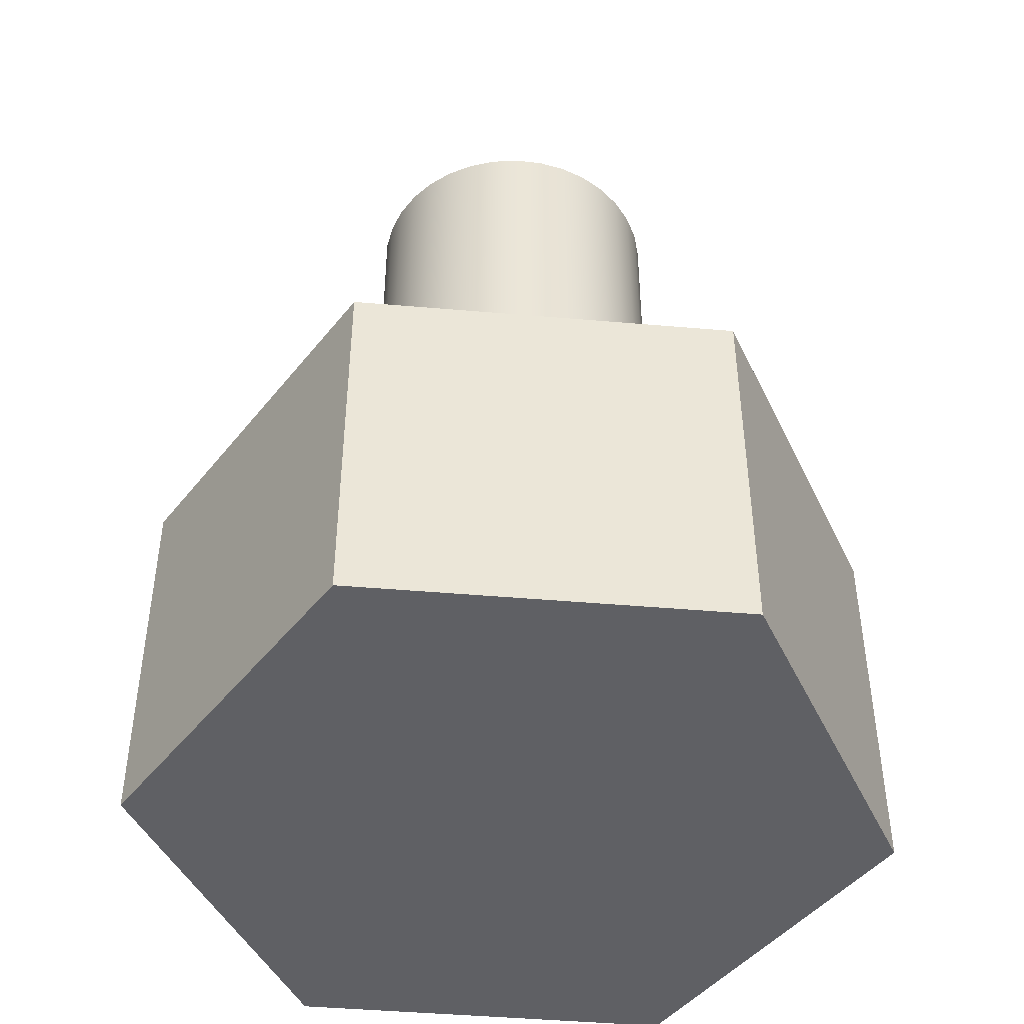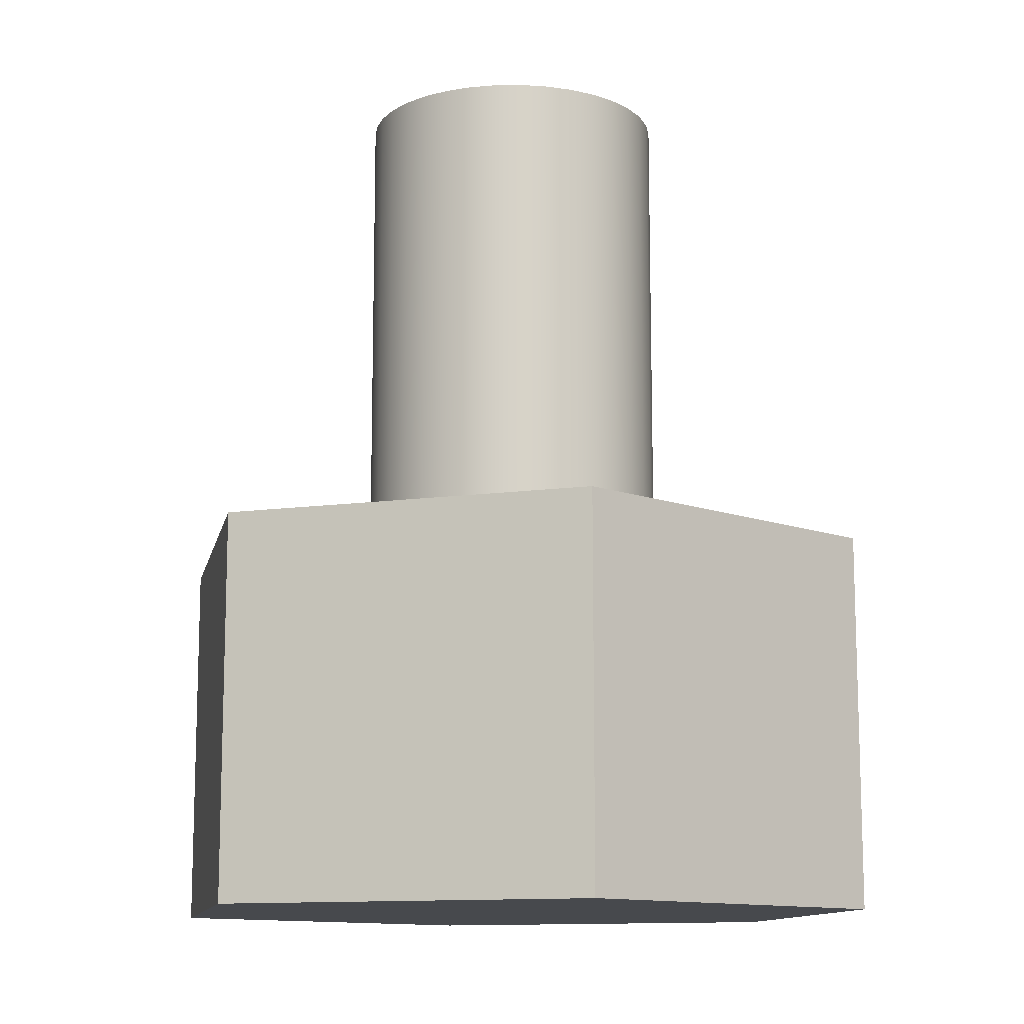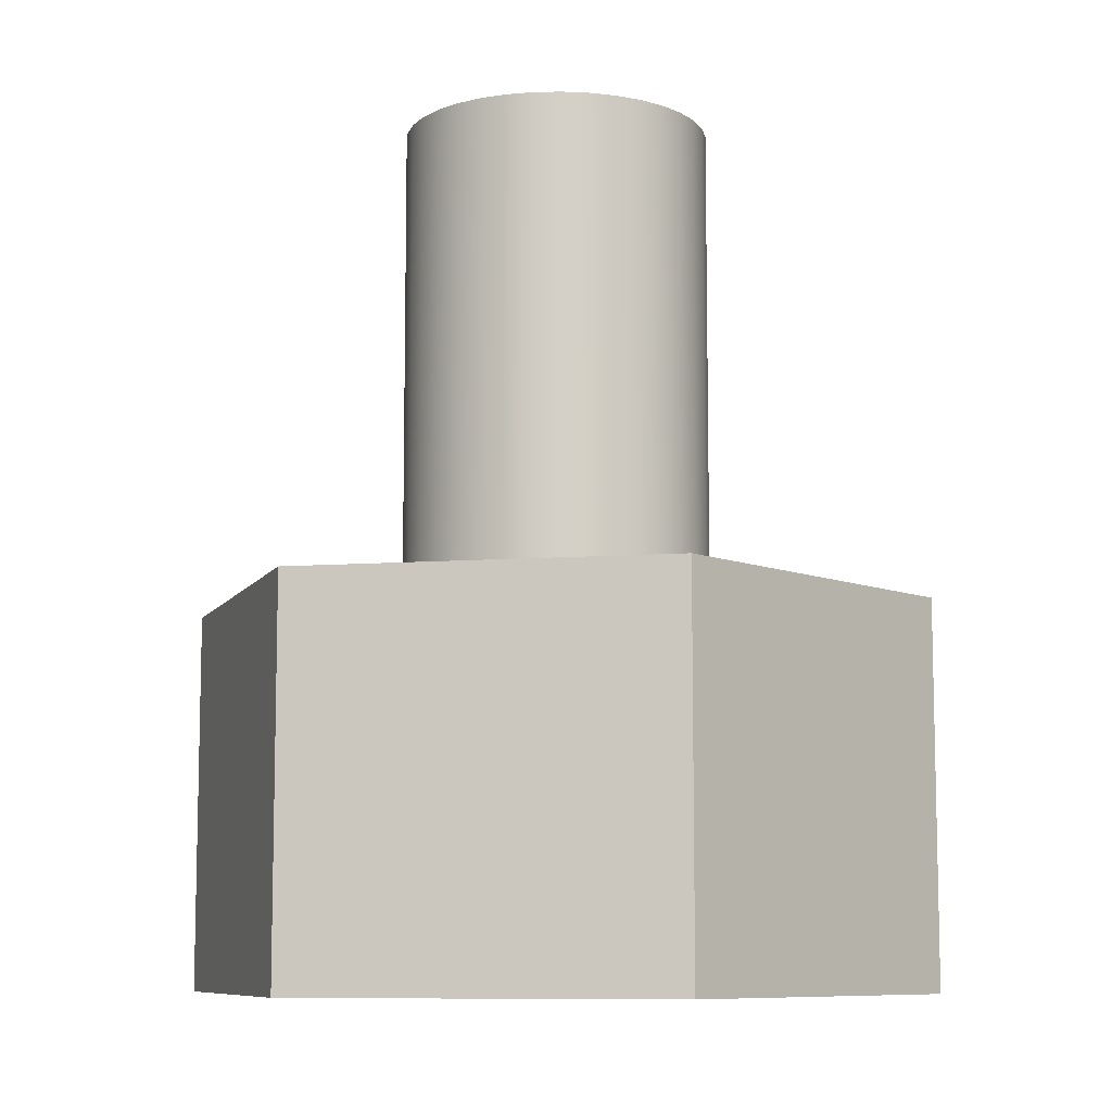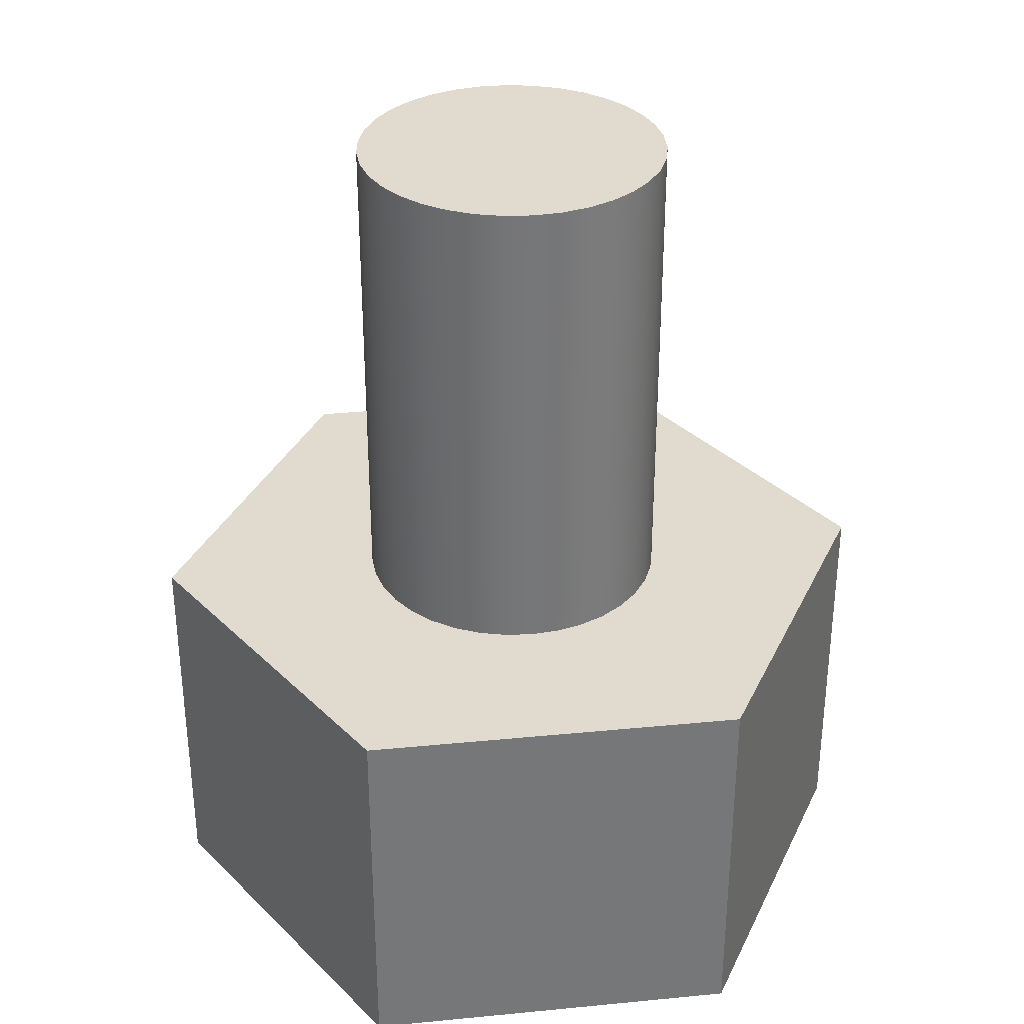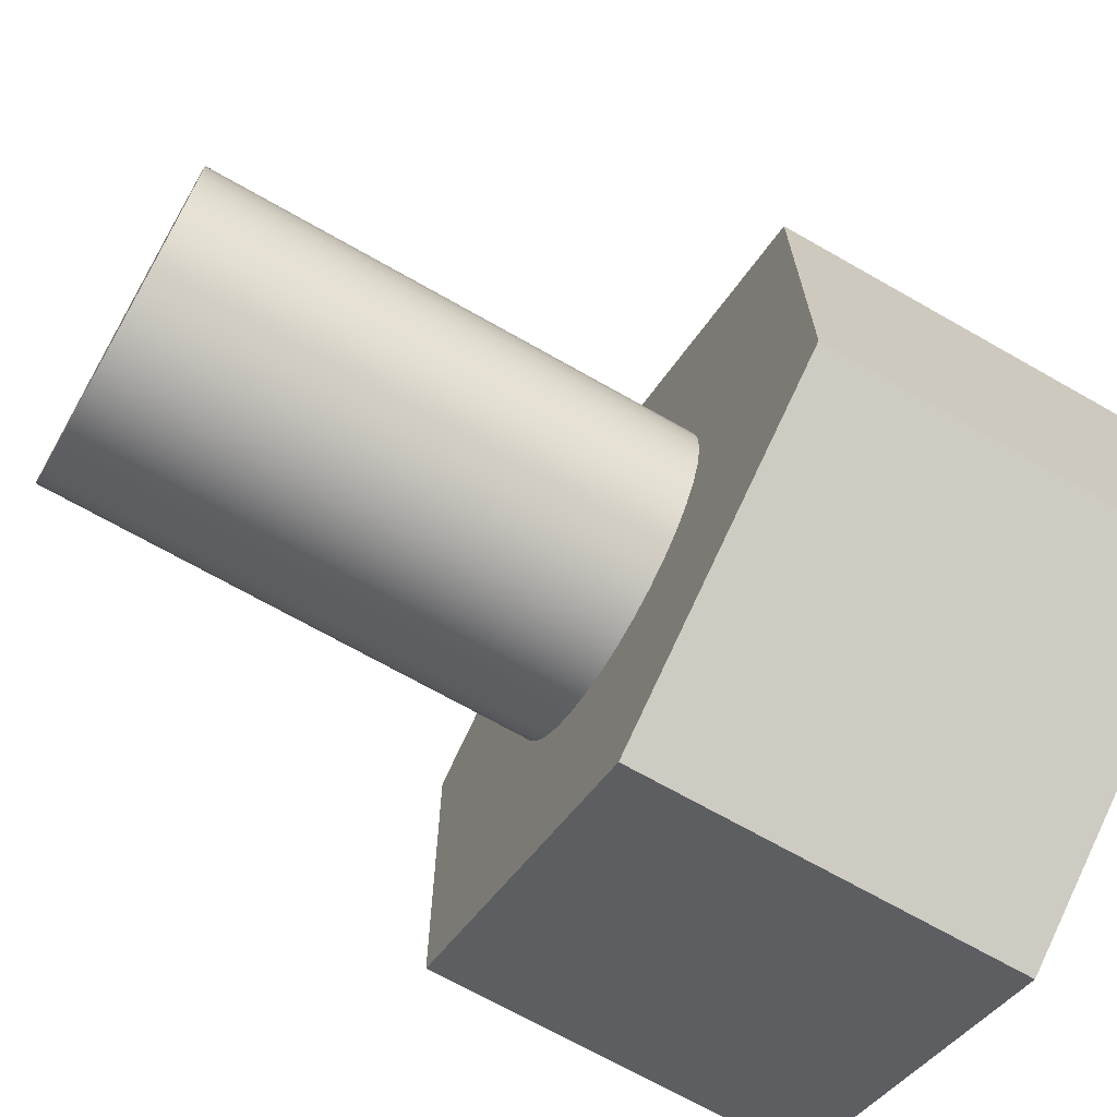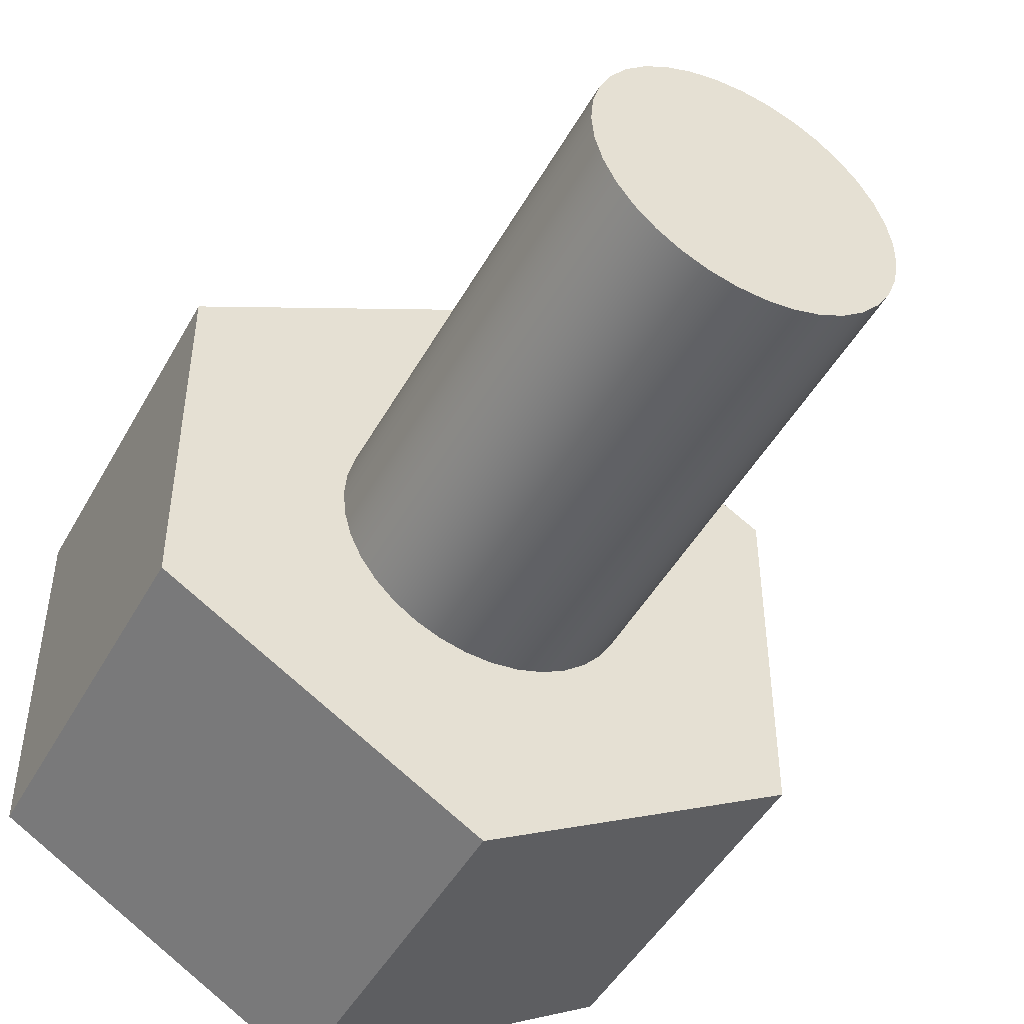
<metadata>
{"format":"obj","ext":"obj","renderer":"f3d","projection":"perspective","resolution":1024,"background":"white","views":[{"elev":-45.3,"azim":-35.7,"up":"+Y"},{"elev":-12.0,"azim":168.4,"up":"+Y"},{"elev":-8.9,"azim":-138.3,"up":"+Y"},{"elev":33.4,"azim":82.4,"up":"+Y"},{"elev":-69.4,"azim":-119.7,"up":"+Z"},{"elev":-47.4,"azim":152.0,"up":"+Z"}]}
</metadata>
<code>
v 0.2065 1.16 -2.529e-17
v 0.2032 1.16 0.03687
v 0.1933 1.16 0.07256
v 0.1773 1.16 0.1059
v 0.1555 1.16 0.1359
v 0.1288 1.16 0.1614
v 0.09785 1.16 0.1818
v 0.06381 1.16 0.1964
v 0.02772 1.16 0.2046
v -0.009265 1.16 0.2063
v -0.04595 1.16 0.2013
v -0.08116 1.16 0.1899
v -0.1138 1.16 0.1723
v -0.1427 1.16 0.1493
v -0.1671 1.16 0.1214
v -0.1861 1.16 0.0896
v -0.1991 1.16 0.05494
v -0.2057 1.16 0.01851
v -0.2057 1.16 -0.01851
v -0.1991 1.16 -0.05494
v -0.1861 1.16 -0.0896
v -0.1671 1.16 -0.1214
v -0.1427 1.16 -0.1493
v -0.1138 1.16 -0.1723
v -0.08116 1.16 -0.1899
v -0.04595 1.16 -0.2013
v -0.009265 1.16 -0.2063
v 0.02772 1.16 -0.2046
v 0.06381 1.16 -0.1964
v 0.09785 1.16 -0.1818
v 0.1288 1.16 -0.1614
v 0.1555 1.16 -0.1359
v 0.1773 1.16 -0.1059
v 0.1933 1.16 -0.07256
v 0.2032 1.16 -0.03687
v 0.2065 0.509 -2.529e-17
v 0.2032 0.509 -0.03687
v 0.1933 0.509 -0.07256
v 0.1773 0.509 -0.1059
v 0.1555 0.509 -0.1359
v 0.1288 0.509 -0.1614
v 0.09785 0.509 -0.1818
v 0.06381 0.509 -0.1964
v 0.02772 0.509 -0.2046
v -0.009265 0.509 -0.2063
v -0.04595 0.509 -0.2013
v -0.08116 0.509 -0.1899
v -0.1138 0.509 -0.1723
v -0.1427 0.509 -0.1493
v -0.1671 0.509 -0.1214
v -0.1861 0.509 -0.0896
v -0.1991 0.509 -0.05494
v -0.2057 0.509 -0.01851
v -0.2057 0.509 0.01851
v -0.1991 0.509 0.05494
v -0.1861 0.509 0.0896
v -0.1671 0.509 0.1214
v -0.1427 0.509 0.1493
v -0.1138 0.509 0.1723
v -0.08116 0.509 0.1899
v -0.04595 0.509 0.2013
v -0.009265 0.509 0.2063
v 0.02772 0.509 0.2046
v 0.06381 0.509 0.1964
v 0.09785 0.509 0.1818
v 0.1288 0.509 0.1614
v 0.1555 0.509 0.1359
v 0.1773 0.509 0.1059
v 0.1933 0.509 0.07256
v 0.2032 0.509 0.03687
v 0.2065 0.509 -2.529e-17
v 0.2065 1.16 -2.529e-17
v 0.2065 1.16 -2.529e-17
v 0.2032 1.16 -0.03687
v 0.1933 1.16 -0.07256
v 0.1773 1.16 -0.1059
v 0.1555 1.16 -0.1359
v 0.1288 1.16 -0.1614
v 0.09785 1.16 -0.1818
v 0.06381 1.16 -0.1964
v 0.02772 1.16 -0.2046
v -0.009265 1.16 -0.2063
v -0.04595 1.16 -0.2013
v -0.08116 1.16 -0.1899
v -0.1138 1.16 -0.1723
v -0.1427 1.16 -0.1493
v -0.1671 1.16 -0.1214
v -0.1861 1.16 -0.0896
v -0.1991 1.16 -0.05494
v -0.2057 1.16 -0.01851
v -0.2057 1.16 0.01851
v -0.1991 1.16 0.05494
v -0.1861 1.16 0.0896
v -0.1671 1.16 0.1214
v -0.1427 1.16 0.1493
v -0.1138 1.16 0.1723
v -0.08116 1.16 0.1899
v -0.04595 1.16 0.2013
v -0.009265 1.16 0.2063
v 0.02772 1.16 0.2046
v 0.06381 1.16 0.1964
v 0.09785 1.16 0.1818
v 0.1288 1.16 0.1614
v 0.1555 1.16 0.1359
v 0.1773 1.16 0.1059
v 0.1933 1.16 0.07256
v 0.2032 1.16 0.03687
v -0.433 0 -0.25
v -0.433 0 0.25
v -0.433 0.509 0.25
v -0.433 0.509 -0.25
v 1.665e-16 0 -0.5
v -0.433 0 -0.25
v -0.433 0.509 -0.25
v 1.665e-16 0.509 -0.5
v 0.433 0 -0.25
v 1.665e-16 0 -0.5
v 1.665e-16 0.509 -0.5
v 0.433 0.509 -0.25
v 0.433 0 0.25
v 0.433 0 -0.25
v 0.433 0.509 -0.25
v 0.433 0.509 0.25
v 0 0 0.5
v 0.433 0 0.25
v 0.433 0.509 0.25
v 0 0.509 0.5
v -0.433 0 0.25
v 0 0 0.5
v 0 0.509 0.5
v -0.433 0.509 0.25
v 0.2065 0.509 -2.529e-17
v 0.2032 0.509 0.03687
v 0.1933 0.509 0.07256
v 0.1773 0.509 0.1059
v 0.1555 0.509 0.1359
v 0.1288 0.509 0.1614
v 0.09785 0.509 0.1818
v 0.06381 0.509 0.1964
v 0.02772 0.509 0.2046
v -0.009265 0.509 0.2063
v -0.04595 0.509 0.2013
v -0.08116 0.509 0.1899
v -0.1138 0.509 0.1723
v -0.1427 0.509 0.1493
v -0.1671 0.509 0.1214
v -0.1861 0.509 0.0896
v -0.1991 0.509 0.05494
v -0.2057 0.509 0.01851
v -0.2057 0.509 -0.01851
v -0.1991 0.509 -0.05494
v -0.1861 0.509 -0.0896
v -0.1671 0.509 -0.1214
v -0.1427 0.509 -0.1493
v -0.1138 0.509 -0.1723
v -0.08116 0.509 -0.1899
v -0.04595 0.509 -0.2013
v -0.009265 0.509 -0.2063
v 0.02772 0.509 -0.2046
v 0.06381 0.509 -0.1964
v 0.09785 0.509 -0.1818
v 0.1288 0.509 -0.1614
v 0.1555 0.509 -0.1359
v 0.1773 0.509 -0.1059
v 0.1933 0.509 -0.07256
v 0.2032 0.509 -0.03687
v -0.433 0.509 0.25
v 0 0.509 0.5
v 0.433 0.509 0.25
v 0.433 0.509 -0.25
v 1.665e-16 0.509 -0.5
v -0.433 0.509 -0.25
v 0 0 0.5
v -0.433 0 0.25
v -0.433 0 -0.25
v 1.665e-16 0 -0.5
v 0.433 0 -0.25
v 0.433 0 0.25
g a3cde8f6-e2ac-11ea-a358-54bf646e7e1f
f 2 70 1
f 1 70 71
f 72 36 35
f 35 36 37
f 35 37 34
f 34 37 38
f 34 38 33
f 33 38 39
f 33 39 32
f 32 39 40
f 32 40 31
f 31 40 41
f 31 41 30
f 30 41 42
f 30 42 29
f 29 42 43
f 29 43 28
f 28 43 44
f 28 44 27
f 27 44 45
f 27 45 26
f 26 45 46
f 26 46 25
f 25 46 47
f 25 47 24
f 24 47 48
f 24 48 23
f 23 48 49
f 23 49 22
f 22 49 50
f 22 50 21
f 21 50 51
f 21 51 20
f 20 51 52
f 20 52 19
f 19 52 53
f 19 53 18
f 18 53 54
f 18 54 17
f 17 54 55
f 17 55 16
f 16 55 56
f 16 56 15
f 15 56 57
f 15 57 14
f 14 57 58
f 14 58 13
f 13 58 59
f 13 59 12
f 12 59 60
f 12 60 11
f 11 60 61
f 11 61 10
f 10 61 62
f 10 62 9
f 9 62 63
f 9 63 8
f 8 63 64
f 8 64 7
f 7 64 65
f 7 65 6
f 6 65 66
f 6 66 5
f 5 66 67
f 5 67 4
f 4 67 68
f 4 68 3
f 3 68 69
f 3 69 2
f 2 69 70
g a3d4a02c-e2ac-11ea-b42e-54bf646e7e1f
f 74 90 73
f 73 90 91
f 73 91 107
f 107 91 92
f 107 92 106
f 106 92 93
f 106 93 105
f 105 93 94
f 105 94 104
f 104 94 95
f 104 95 103
f 103 95 96
f 103 96 102
f 102 96 97
f 102 97 101
f 101 97 98
f 101 98 100
f 100 98 99
f 90 74 89
f 89 74 75
f 89 75 88
f 88 75 76
f 88 76 87
f 87 76 77
f 87 77 86
f 86 77 78
f 86 78 85
f 85 78 79
f 85 79 84
f 84 79 80
f 84 80 83
f 83 80 81
f 83 81 82
g a2ba1d80-e2ac-11ea-9350-54bf646e7e1f
f 108 109 111
f 111 109 110
g a2c149d0-e2ac-11ea-9b56-54bf646e7e1f
f 112 113 115
f 115 113 114
g a2dbff86-e2ac-11ea-a9e5-54bf646e7e1f
f 116 117 119
f 119 117 118
g a2e4164c-e2ac-11ea-8ecf-54bf646e7e1f
f 120 121 123
f 123 121 122
g a2eacd88-e2ac-11ea-9833-54bf646e7e1f
f 124 125 127
f 127 125 126
g a2f0c150-e2ac-11ea-9628-54bf646e7e1f
f 128 129 131
f 131 129 130
g a2f68e12-e2ac-11ea-bc38-54bf646e7e1f
f 133 169 132
f 132 169 170
f 132 170 166
f 166 170 165
f 165 170 164
f 164 170 163
f 163 170 162
f 162 170 161
f 161 170 171
f 161 171 160
f 160 171 159
f 159 171 158
f 158 171 157
f 157 171 156
f 156 171 155
f 155 171 172
f 155 172 154
f 154 172 153
f 153 172 152
f 152 172 151
f 151 172 150
f 150 172 167
f 150 167 149
f 149 167 148
f 148 167 147
f 147 167 146
f 146 167 145
f 145 167 144
f 144 167 168
f 144 168 143
f 143 168 142
f 142 168 141
f 141 168 140
f 140 168 139
f 139 168 138
f 138 168 169
f 138 169 137
f 137 169 136
f 136 169 135
f 135 169 134
f 134 169 133
g a2fc5abe-e2ac-11ea-a491-54bf646e7e1f
f 174 176 173
f 173 176 177
f 173 177 178
f 174 175 176

</code>
